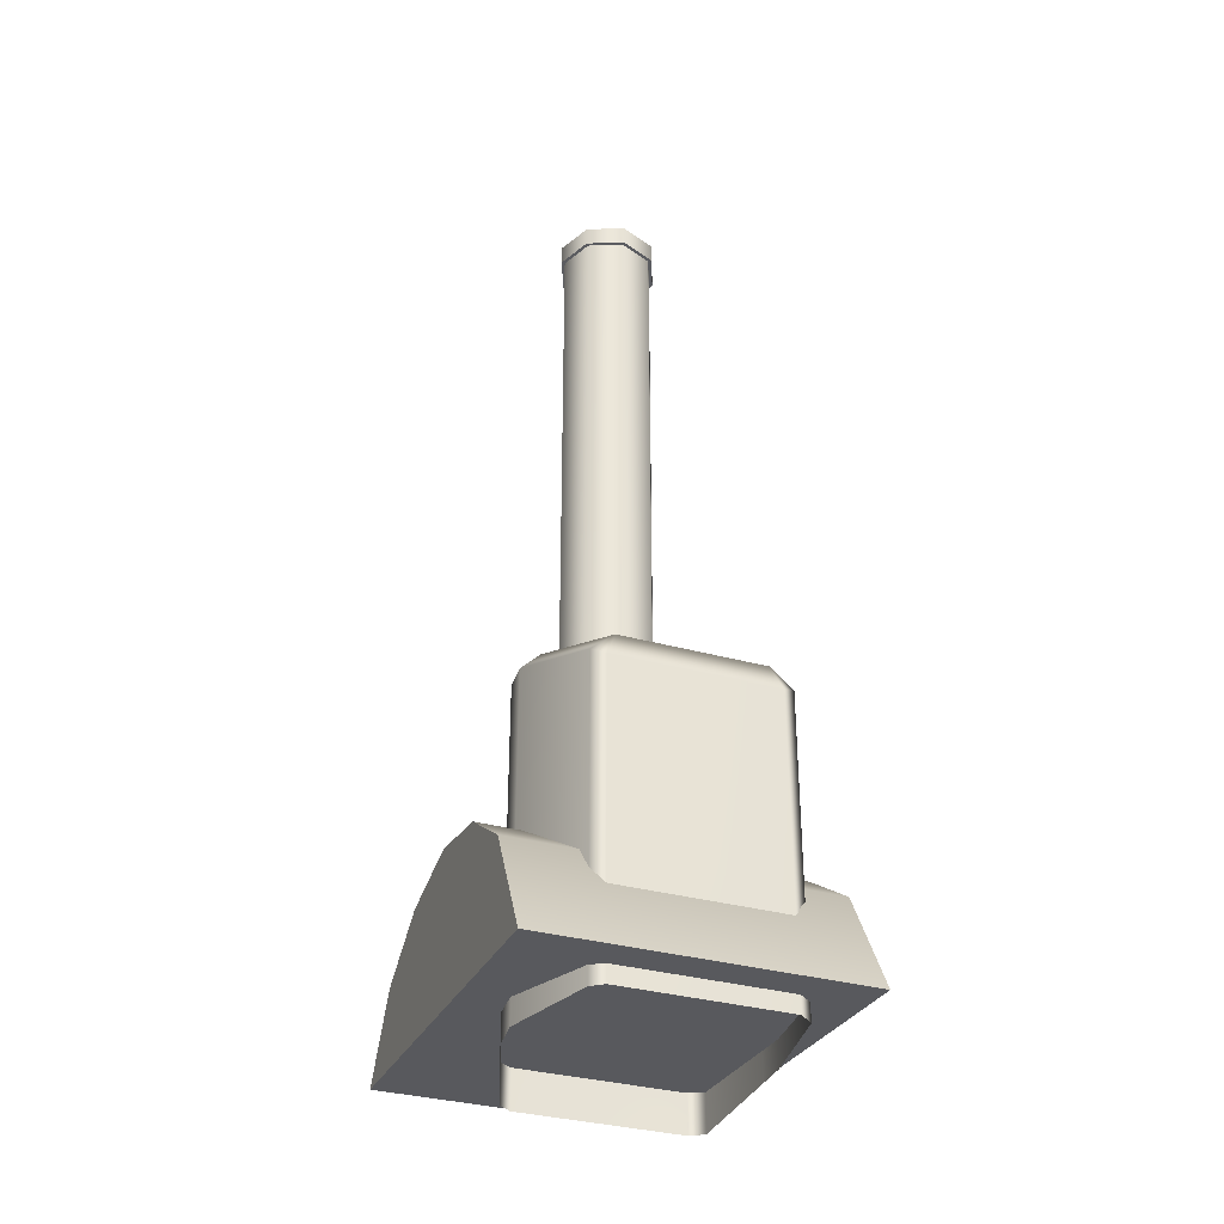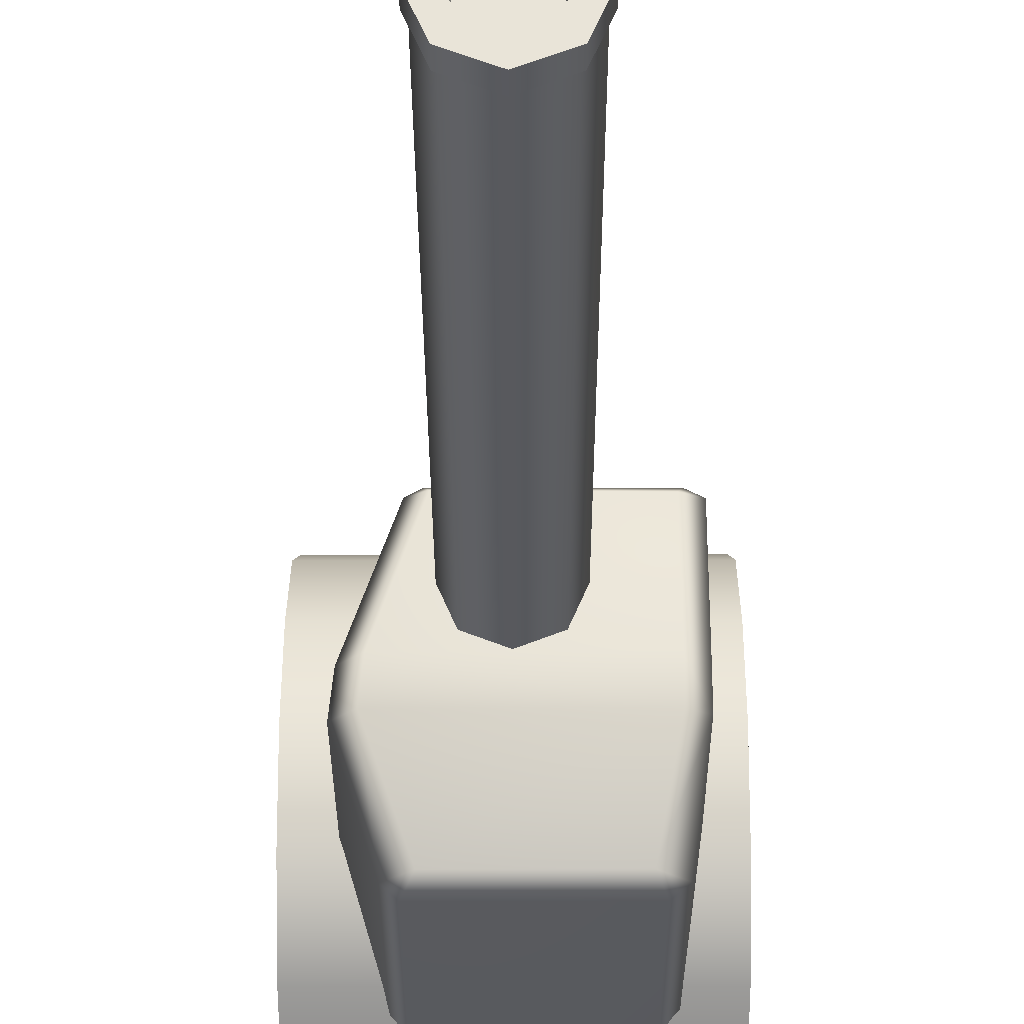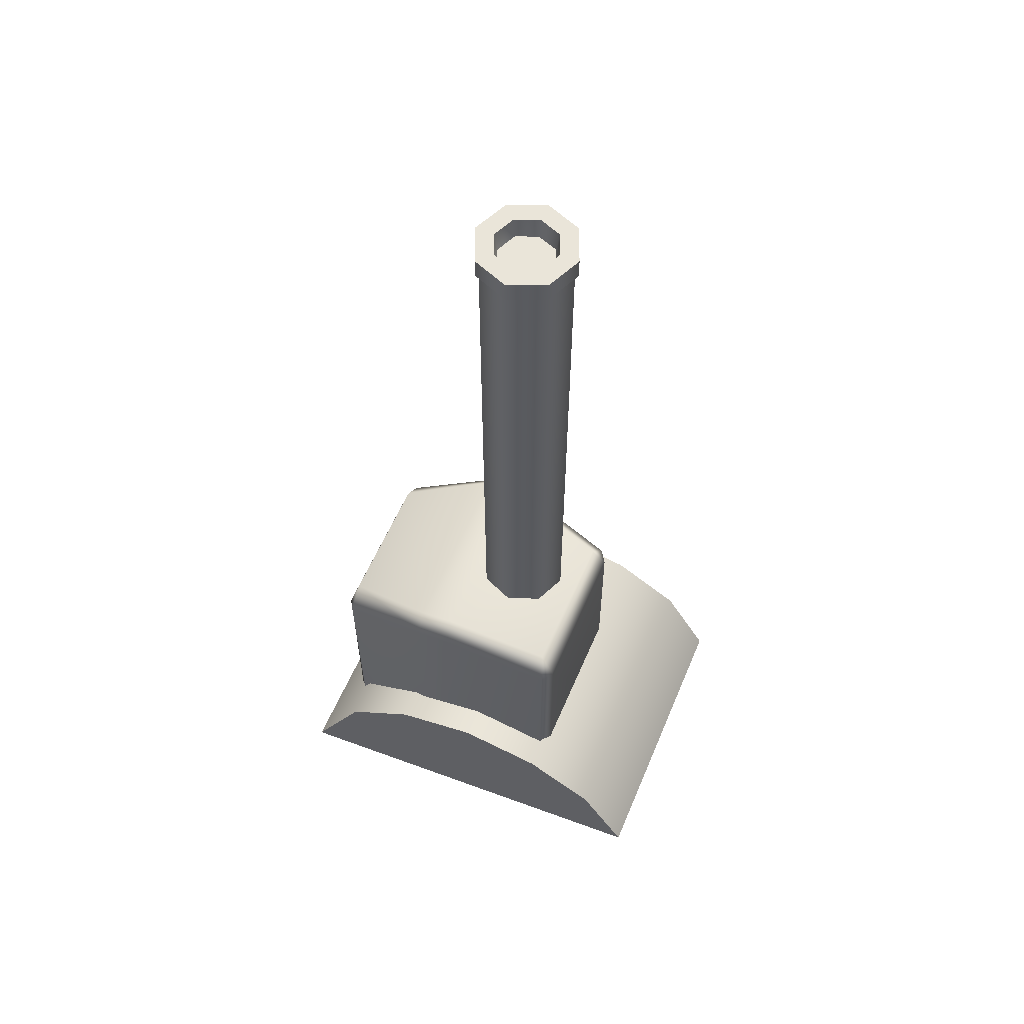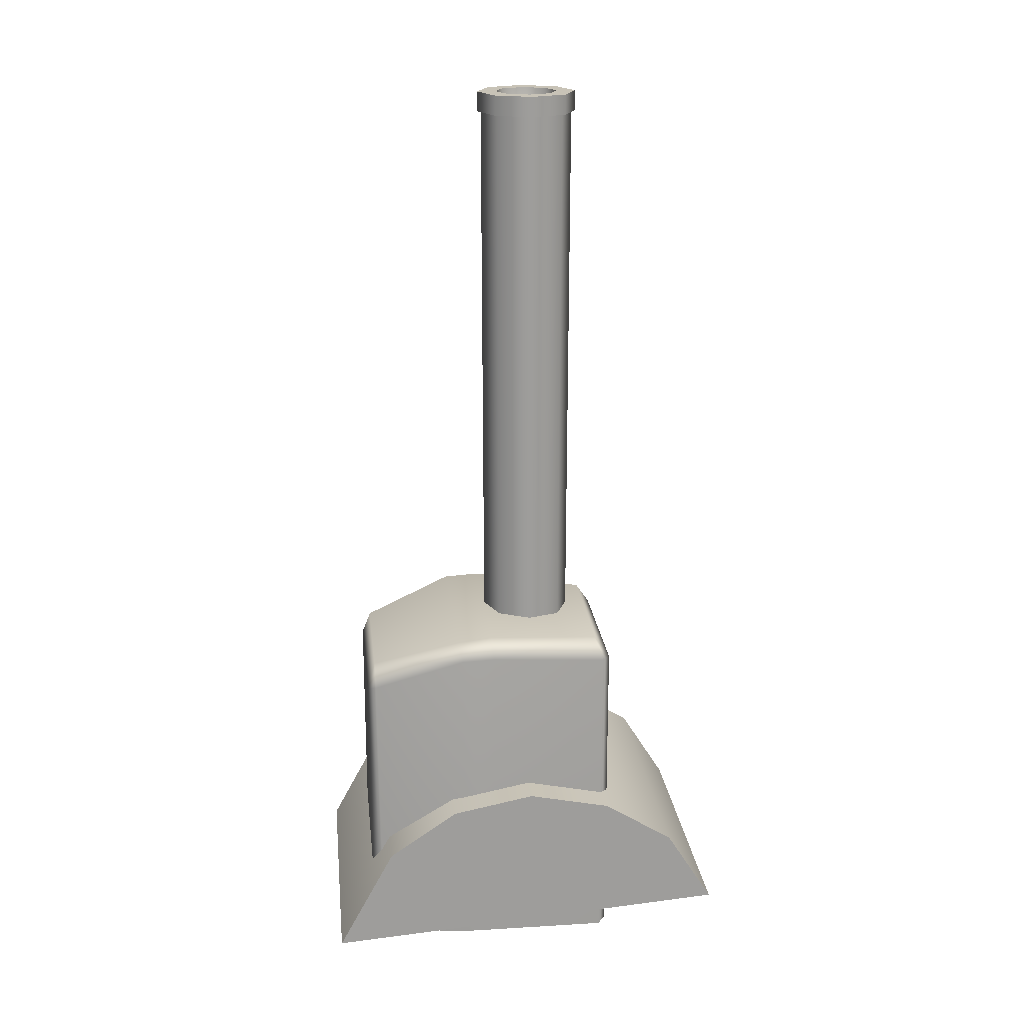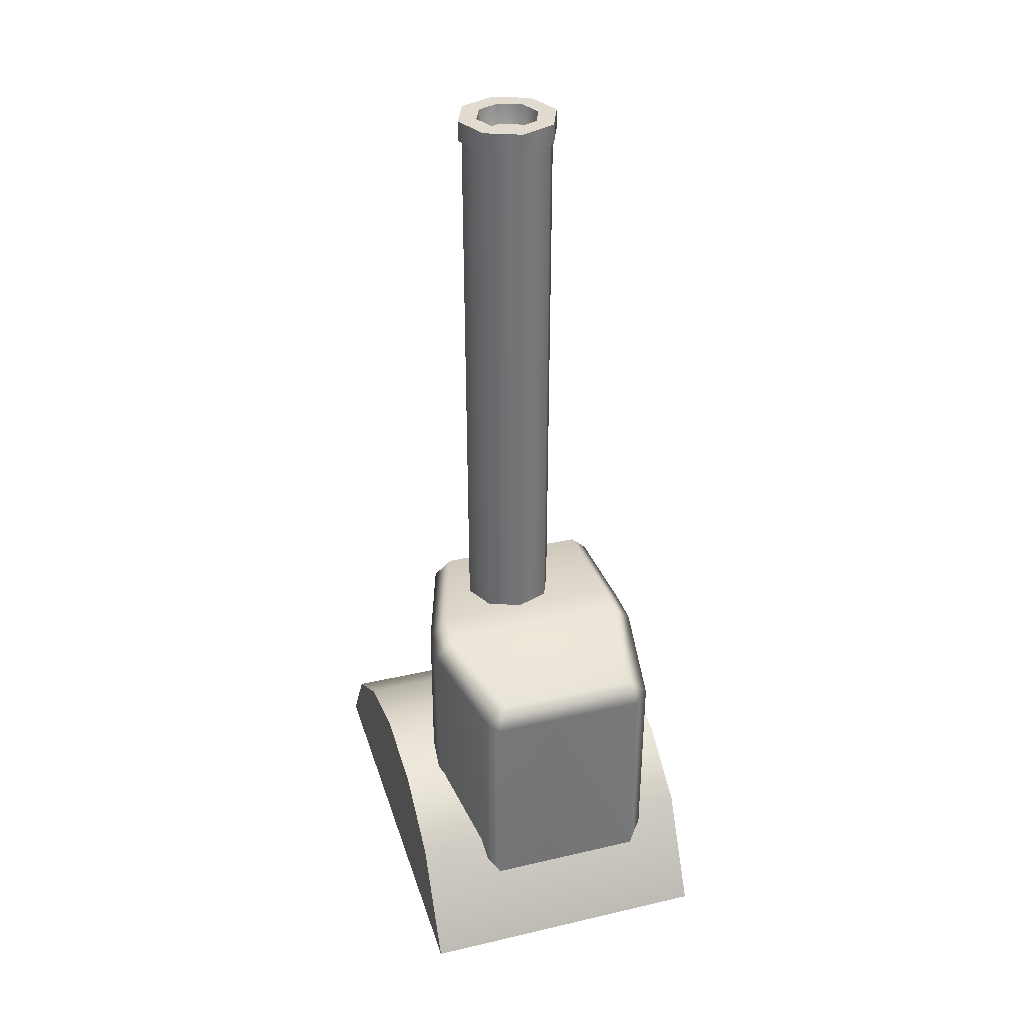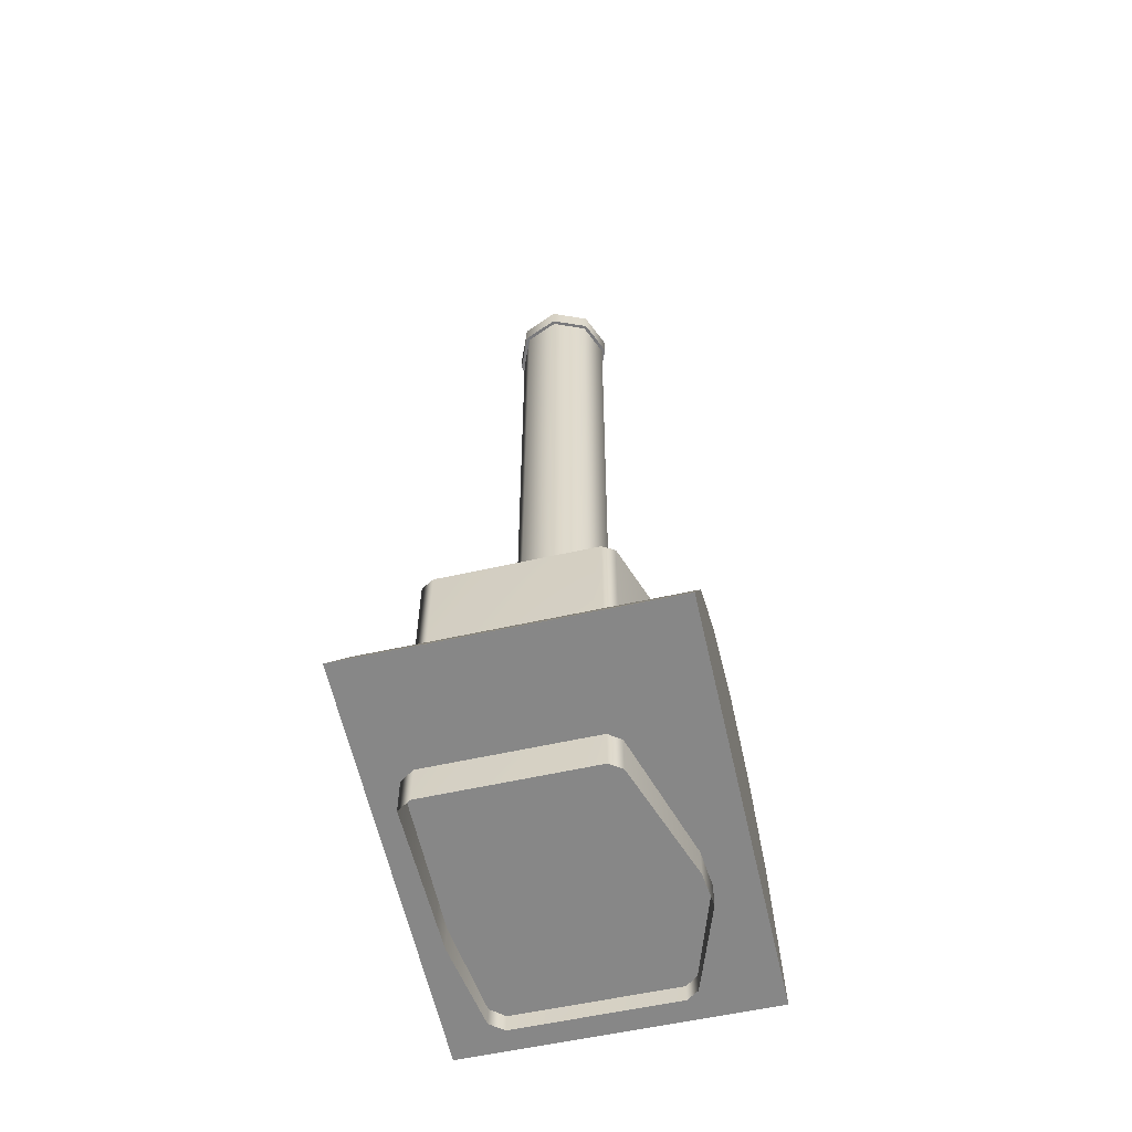
<metadata>
{"format":"obj","ext":"obj","renderer":"f3d","projection":"perspective","resolution":1024,"background":"white","views":[{"elev":-34.5,"azim":159.5,"up":"+Y"},{"elev":-30.3,"azim":-179.8,"up":"+Z"},{"elev":57.8,"azim":-67.2,"up":"+Y"},{"elev":19.8,"azim":-96.3,"up":"+Y"},{"elev":34.3,"azim":162.6,"up":"+Y"},{"elev":-57.9,"azim":13.0,"up":"+Y"}]}
</metadata>
<code>
v 0.07914 3.741 2.644
v -0.002429 3.741 2.678
v 0.07756 2.376 2.643
v -0.002429 2.376 2.676
v 0.1131 3.741 2.563
v 0.1105 2.376 2.563
v 0.07914 3.741 2.481
v 0.07756 2.376 2.483
v -0.002429 3.741 2.447
v -0.002429 2.376 2.45
v -0.08399 3.741 2.481
v -0.002429 3.741 2.447
v -0.08242 2.376 2.483
v -0.002429 2.376 2.45
v -0.1179 3.741 2.563
v -0.1154 2.376 2.563
v -0.08399 3.741 2.644
v -0.08242 2.376 2.643
v 0.08538 3.791 2.651
v -0.002429 3.791 2.687
v 0.08538 3.741 2.651
v -0.002429 3.741 2.687
v 0.0527 3.791 2.618
v -0.002429 3.791 2.641
v 0.08538 3.791 2.651
v -0.002429 3.791 2.687
v -0.002429 3.246 2.563
v -0.002429 3.791 2.641
v 0.0527 3.791 2.618
v 0.1221 3.791 2.563
v 0.1221 3.741 2.563
v 0.07552 3.791 2.563
v 0.1221 3.791 2.563
v 0.07552 3.791 2.563
v 0.08538 3.791 2.475
v 0.08538 3.741 2.475
v 0.0527 3.791 2.508
v 0.08538 3.791 2.475
v 0.0527 3.791 2.508
v -0.002429 3.791 2.438
v -0.002429 3.741 2.438
v -0.002429 3.791 2.485
v -0.002429 3.791 2.438
v -0.002429 3.791 2.485
v -0.09024 3.791 2.475
v -0.002429 3.791 2.438
v -0.09024 3.741 2.475
v -0.002429 3.741 2.438
v -0.05755 3.791 2.508
v -0.09024 3.791 2.475
v -0.05755 3.791 2.508
v -0.1269 3.791 2.563
v -0.1269 3.741 2.563
v -0.08038 3.791 2.563
v -0.1269 3.791 2.563
v -0.08038 3.791 2.563
v -0.05755 3.791 2.618
v -0.09024 3.791 2.651
v -0.09024 3.741 2.651
v -0.05755 3.791 2.618
v -0.09024 3.791 2.651
v 0.08538 3.741 2.651
v -0.002429 3.741 2.687
v 0.1221 3.741 2.563
v -0.09024 3.741 2.651
v 0.08538 3.741 2.475
v -0.1269 3.741 2.563
v -0.09024 3.741 2.475
v -0.002429 3.741 2.438
v -0.2492 2.402 2.446
v 0.2123 2.402 2.446
v -0.2492 2.393 2.359
v 0.2217 2.393 2.359
v -0.2931 1.538 2.738
v -0.2931 2.343 2.738
v -0.2933 1.538 2.442
v -0.2933 2.358 2.448
v -0.2599 1.538 2.759
v -0.2599 2.338 2.759
v 0.1333 2.338 2.76
v 0.1333 1.538 2.76
v 0.1625 1.538 2.739
v 0.1625 2.343 2.739
v 0.2577 1.538 2.446
v 0.2577 2.358 2.446
v 0.2671 1.538 2.359
v 0.2671 2.348 2.359
v 0.1908 1.538 2.136
v 0.1908 2.277 2.136
v 0.1615 1.538 2.115
v 0.1615 2.26 2.115
v -0.2272 2.26 2.115
v -0.2272 1.538 2.115
v -0.2272 1.538 2.115
v -0.2607 1.538 2.143
v -0.2272 2.26 2.115
v -0.2607 2.277 2.137
v -0.2933 1.538 2.367
v -0.2933 2.355 2.367
v -0.2481 2.391 2.721
v 0.1216 2.391 2.725
v 0.1369 2.324 2.136
v -0.2062 2.324 2.136
v -0.2481 2.391 2.721
v 0.1216 2.391 2.725
v 0.2123 2.402 2.446
v 0.2217 2.393 2.359
v 0.1369 2.324 2.136
v -0.2062 2.324 2.136
v -0.2062 2.324 2.136
v -0.2492 2.393 2.359
v -0.2492 2.402 2.446
v -0.3688 1.841 2.916
v -0.3688 1.655 3.032
v 0.364 1.841 2.916
v 0.364 1.655 3.032
v -0.3688 1.948 2.743
v 0.364 1.948 2.743
v -0.3688 1.99 2.539
v 0.364 1.99 2.539
v -0.3688 1.95 2.336
v 0.364 1.95 2.336
v -0.3688 1.832 2.163
v 0.364 1.832 2.163
v -0.3688 1.571 2.022
v 0.364 1.571 2.022
v 0.364 1.571 2.022
v 0.364 1.832 2.163
v 0.364 1.655 3.032
v 0.364 1.841 2.916
v 0.364 1.948 2.743
v 0.364 1.99 2.539
v 0.364 1.95 2.336
v -0.3688 1.571 2.022
v -0.3688 1.655 3.032
v -0.3688 1.832 2.163
v -0.3688 1.95 2.336
v -0.3688 1.99 2.539
v -0.3688 1.948 2.743
v -0.3688 1.841 2.916
v -0.3688 1.571 2.022
v 0.364 1.571 2.022
v -0.3688 1.655 3.032
v 0.364 1.655 3.032
v -0.002429 3.246 2.563
v -0.002429 3.246 2.563
v -0.002429 3.246 2.563
v -0.002429 3.791 2.641
v -0.002429 3.791 2.485
g group_155263816_2822788354224
f 1 2 3
f 3 2 4
f 5 1 6
f 6 1 3
f 7 5 8
f 8 5 6
f 9 7 10
f 10 7 8
f 11 12 13
f 13 12 14
f 15 11 16
f 16 11 13
f 17 15 18
f 18 15 16
f 2 17 4
f 4 17 18
f 19 20 21
f 21 20 22
f 23 24 25
f 25 24 26
f 27 28 29
f 30 19 31
f 31 19 21
f 23 25 32
f 32 25 33
f 29 34 27
f 35 30 36
f 36 30 31
f 37 32 38
f 38 32 33
f 27 34 39
f 40 35 41
f 41 35 36
f 37 38 42
f 42 38 43
f 39 44 145
f 45 46 47
f 47 46 48
f 49 42 50
f 50 42 43
f 146 149 51
f 52 45 53
f 53 45 47
f 49 50 54
f 54 50 55
f 51 56 27
f 145 56 57
f 58 52 59
f 59 52 53
f 60 54 61
f 61 54 55
f 147 57 148
f 20 58 22
f 22 58 59
f 60 61 24
f 24 61 26
f 62 63 64
f 63 65 64
f 64 65 66
f 65 67 66
f 67 68 66
f 68 69 66
f 70 71 72
f 72 71 73
f 74 75 76
f 76 75 77
f 78 79 74
f 74 79 75
f 80 79 81
f 81 79 78
f 81 82 80
f 80 82 83
f 82 84 83
f 83 84 85
f 86 87 84
f 84 87 85
f 88 89 86
f 86 89 87
f 90 91 88
f 88 91 89
f 92 91 93
f 93 91 90
f 94 95 96
f 96 95 97
f 95 98 97
f 97 98 99
f 100 101 70
f 70 101 71
f 73 102 72
f 72 102 103
f 104 75 79
f 104 79 105
f 105 79 80
f 105 80 83
f 106 85 107
f 107 85 87
f 87 89 107
f 107 89 108
f 108 89 91
f 91 92 108
f 108 92 109
f 110 96 97
f 97 99 110
f 110 99 111
f 112 77 104
f 104 77 75
f 111 99 112
f 112 99 77
f 105 83 106
f 106 83 85
f 77 99 76
f 76 99 98
f 113 114 115
f 115 114 116
f 117 113 118
f 118 113 115
f 119 117 120
f 120 117 118
f 121 119 122
f 122 119 120
f 123 121 124
f 124 121 122
f 125 123 126
f 126 123 124
f 127 128 129
f 129 128 130
f 130 128 131
f 131 128 132
f 128 133 132
f 134 135 136
f 136 135 137
f 137 135 138
f 138 135 139
f 140 139 135
f 141 142 143
f 143 142 144

</code>
